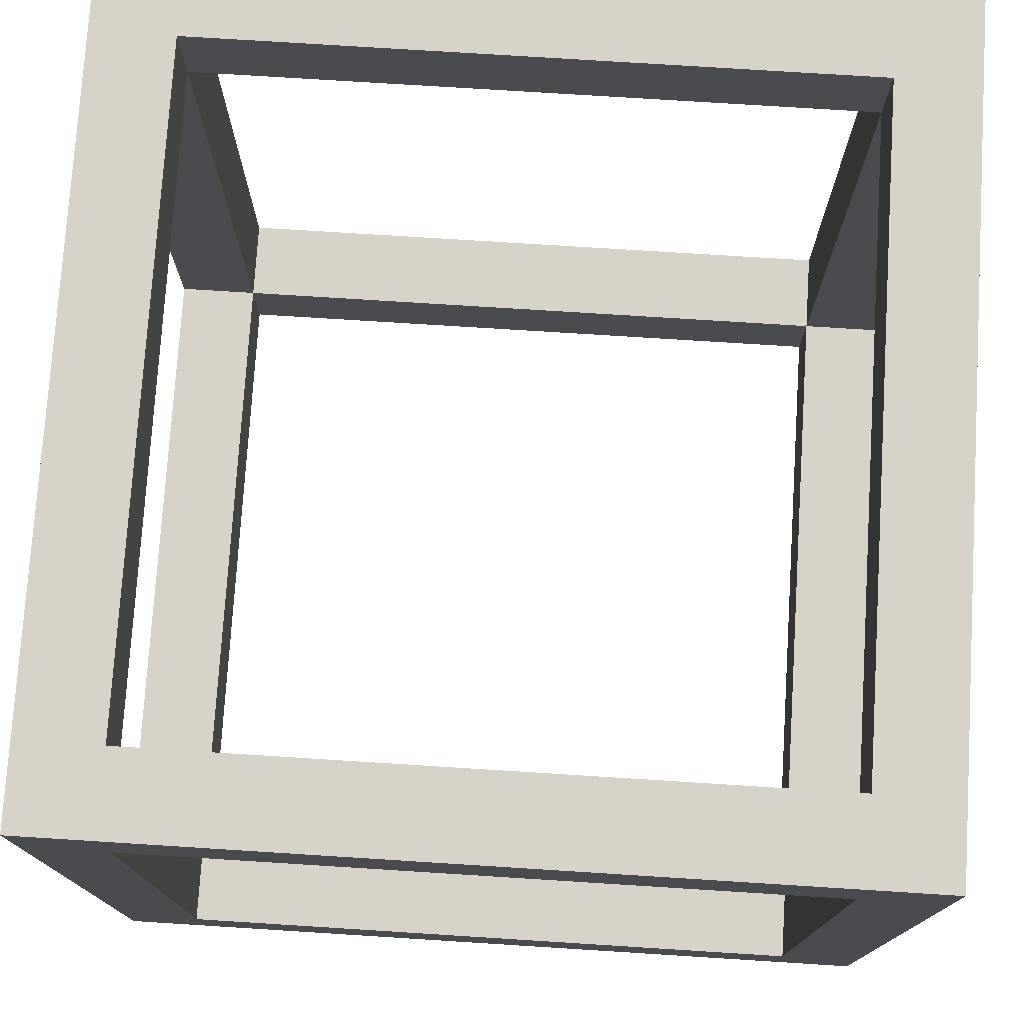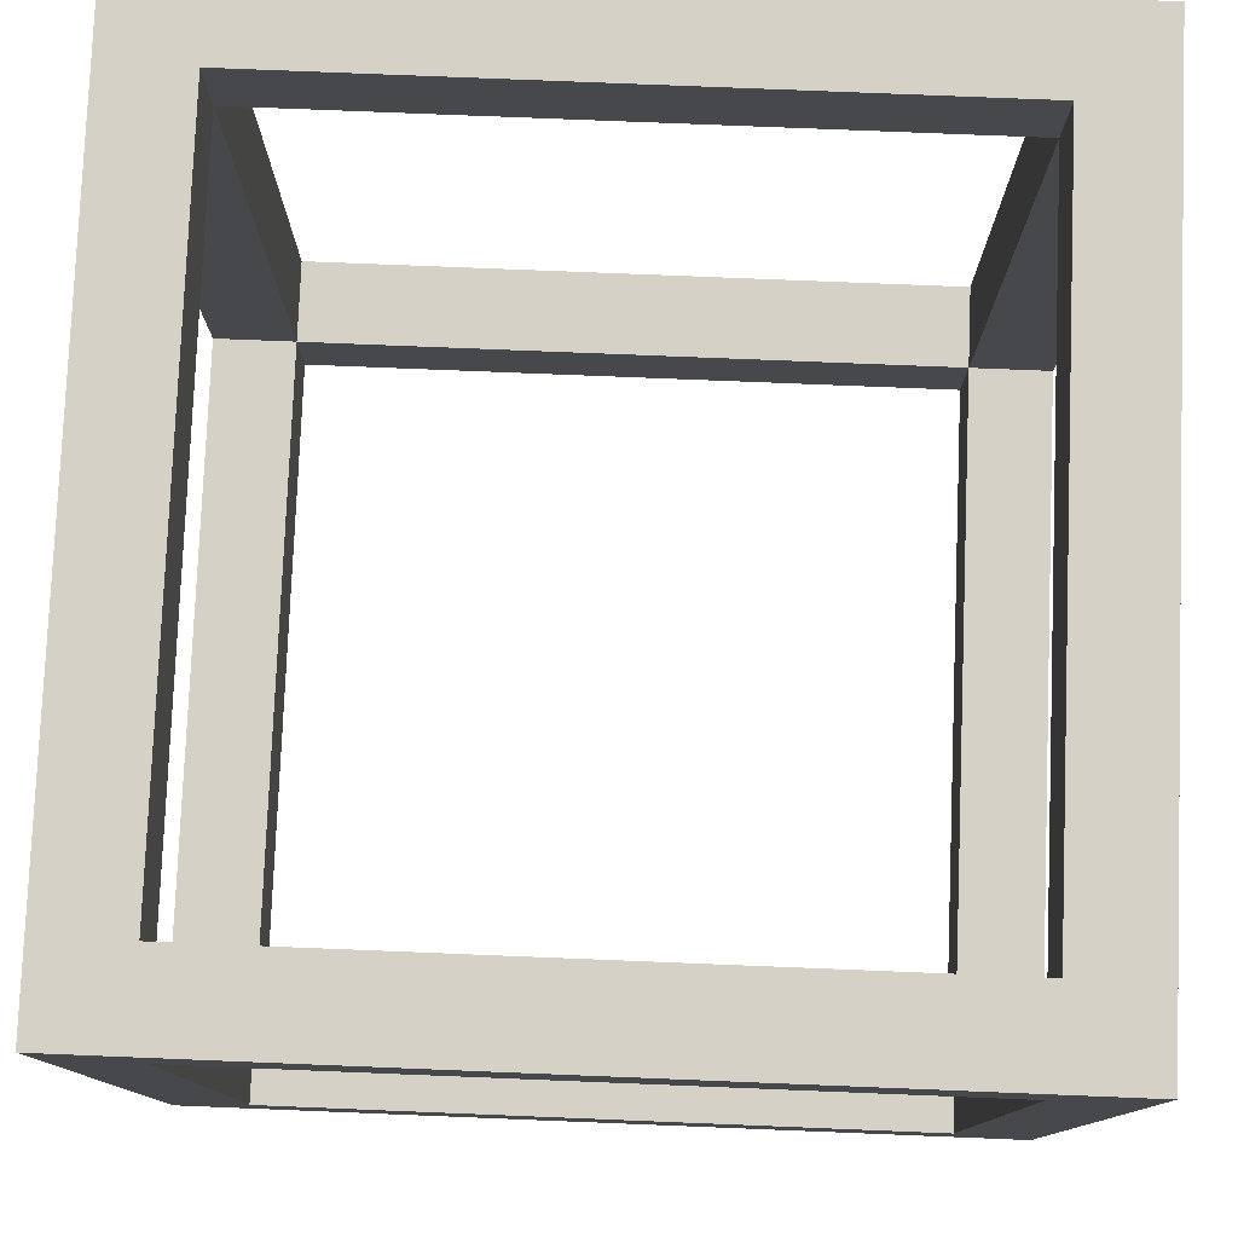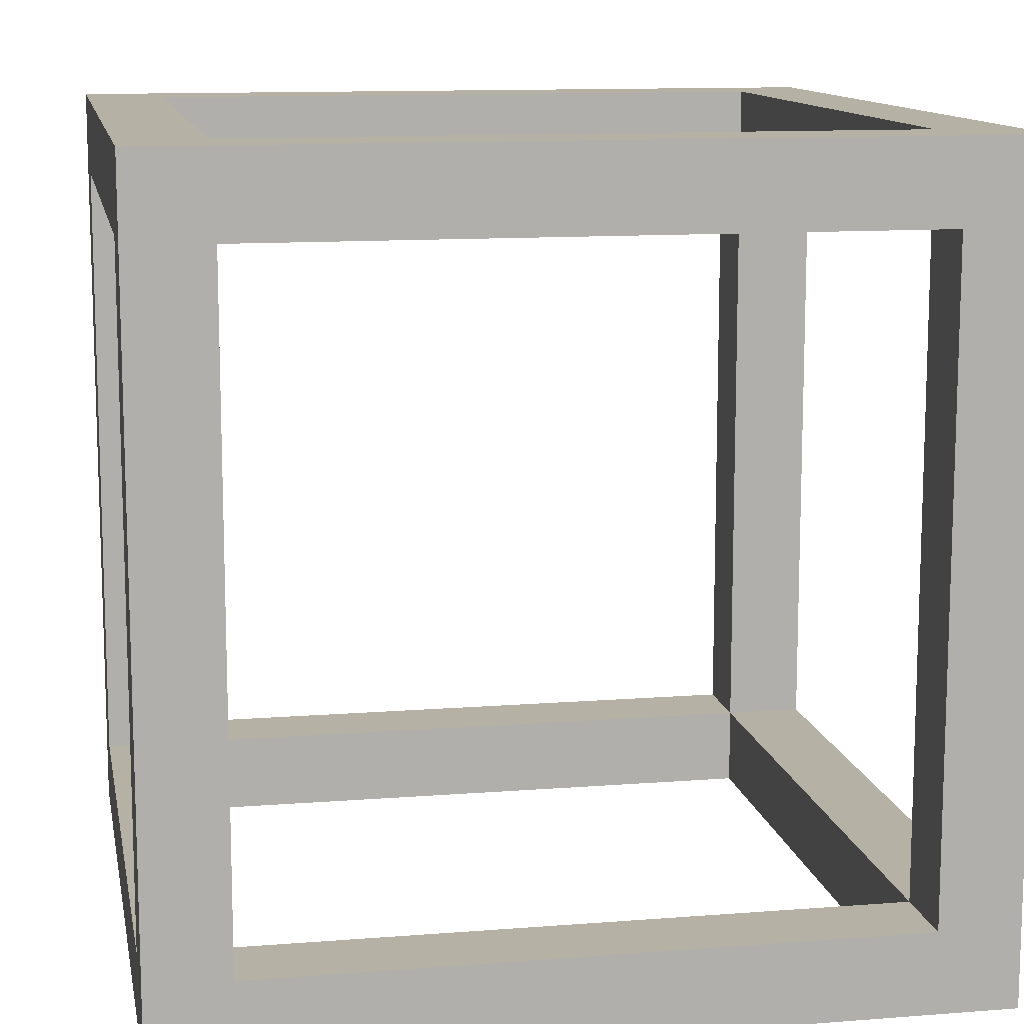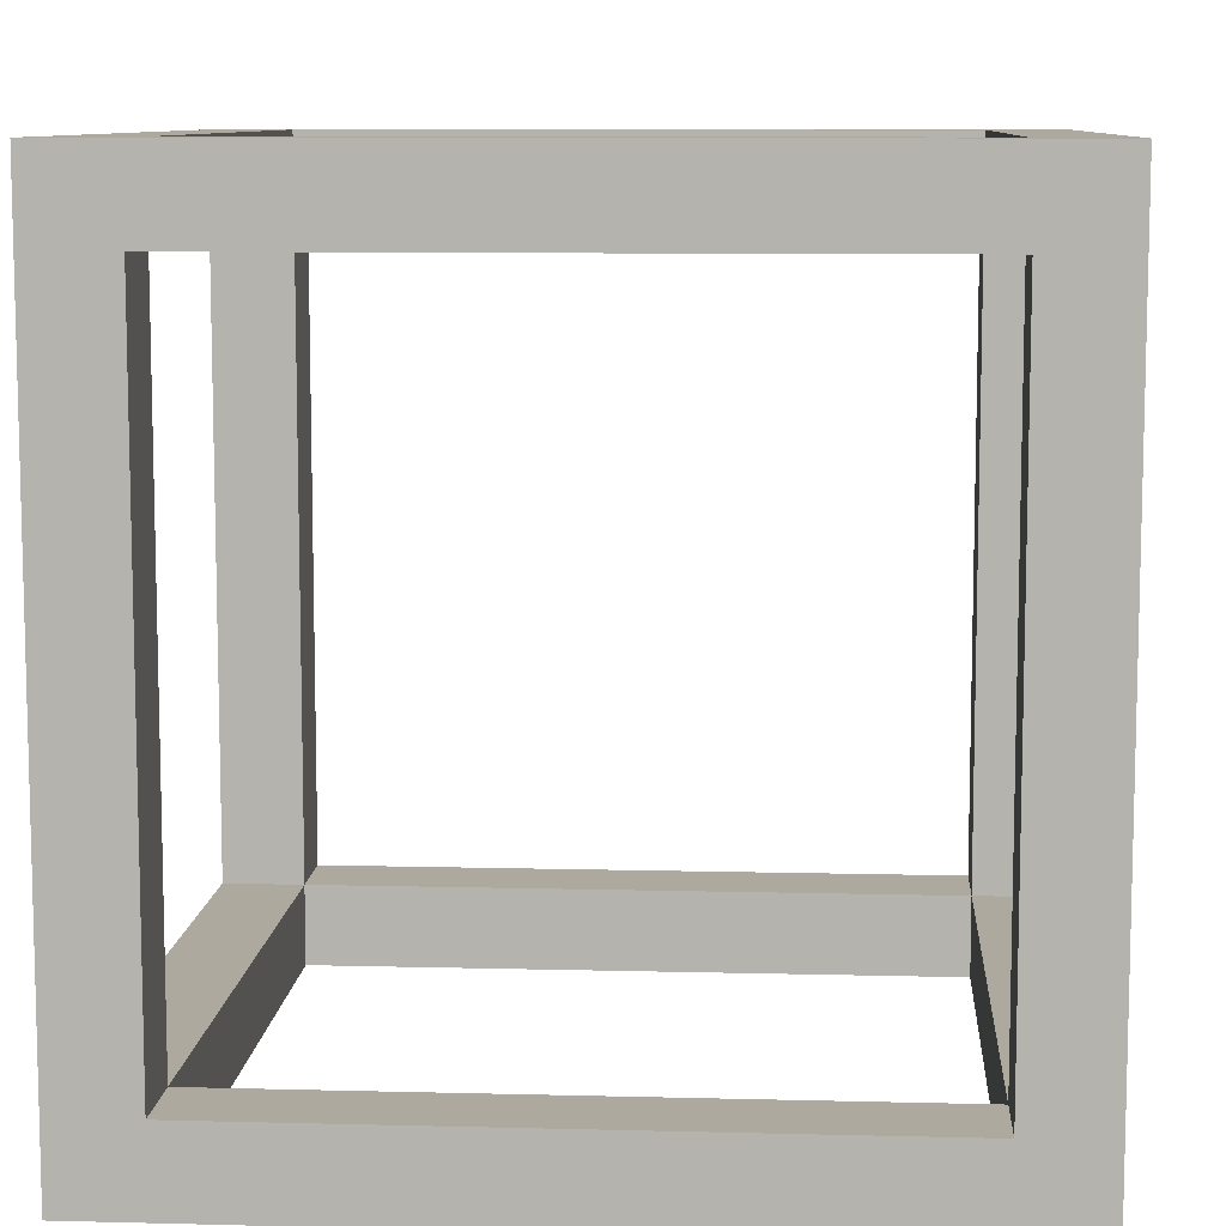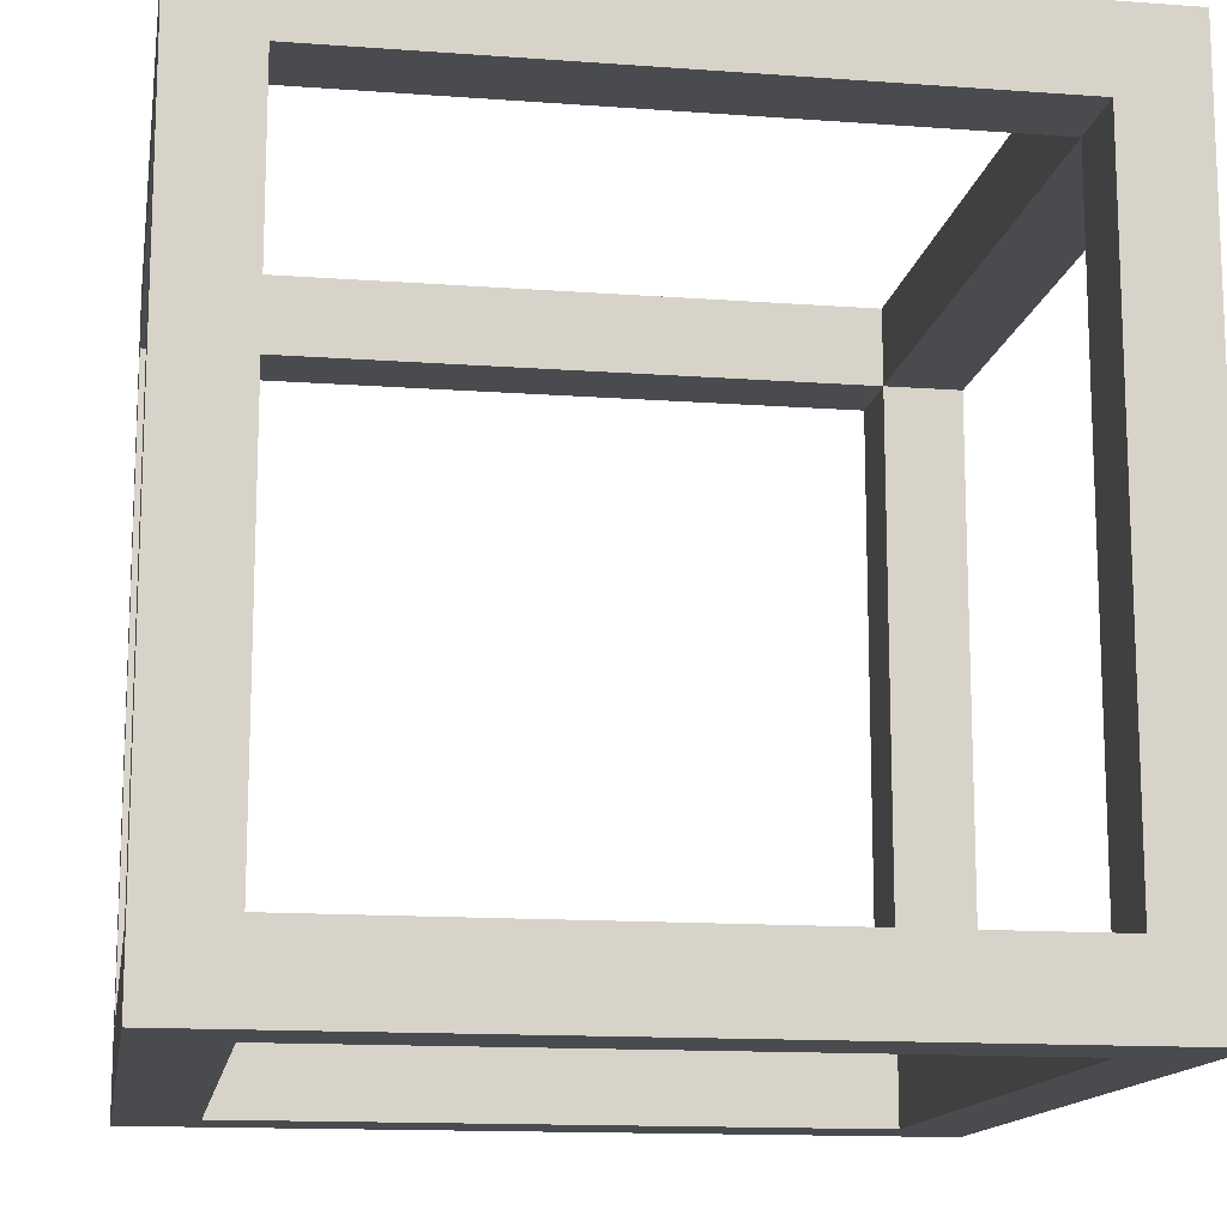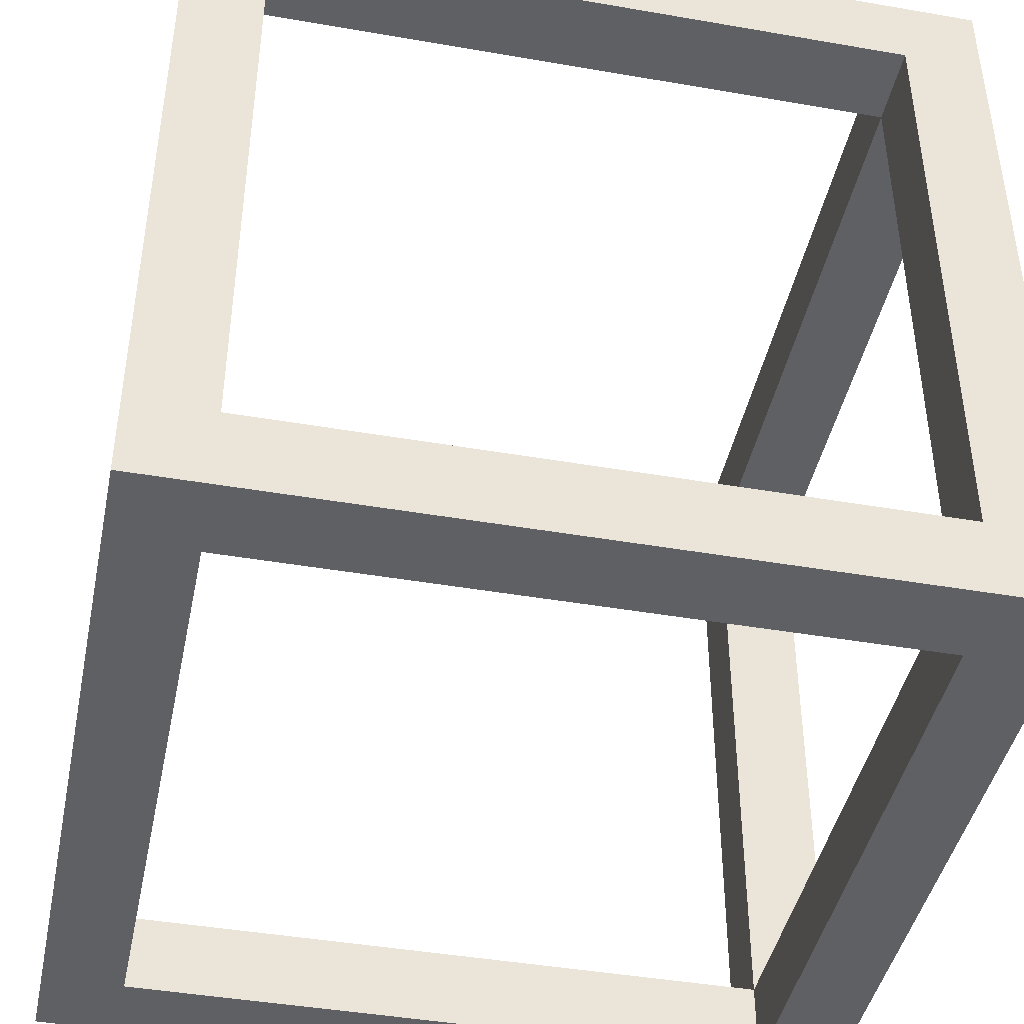
<metadata>
{"format":"obj","ext":"obj","renderer":"f3d","projection":"perspective","resolution":1024,"background":"white","views":[{"elev":76.2,"azim":-176.4,"up":"+Z"},{"elev":78.8,"azim":92.3,"up":"+Z"},{"elev":12.0,"azim":169.4,"up":"+Y"},{"elev":9.1,"azim":-176.1,"up":"+Z"},{"elev":-13.9,"azim":80.7,"up":"+Z"},{"elev":-43.3,"azim":-11.6,"up":"+Z"}]}
</metadata>
<code>
o obj_0
v 5 		-4 		4
v 5 		4 		4
v 4 		-4 		-4
v -4 		-4 		-4
v -4 		-5 		4
v 5 		4 		-4
v 5 		-4 		-4
v -4 		-5 		-4
v 4 		-5 		-4
v 4 		-5 		4
v -4 		-4 		-5
v 4 		4 		-5
v 4 		4 		-4
v -4 		4 		-4
v -4 		4 		-5
v -4 		-4 		4
v 4 		5 		-4
v 4 		-4 		4
v -4 		5 		-4
v -5 		-4 		4
v -5 		-4 		-4
v 4 		-4 		-5
v 5 		5 		-5
v -5 		4 		4
v 5 		5 		5
v -5 		5 		-5
v -4 		4 		4
v 5 		-5 		5
v -4 		4 		5
v 4 		4 		4
v 5 		-5 		-5
v -4 		-4 		5
v -5 		4 		-4
v 4 		-4 		5
v -4 		5 		4
v -5 		5 		5
v 4 		4 		5
v -5 		-5 		-5
v -5 		-5 		5
v 4 		5 		4
g group_0_undefined
f 25 1 2
f 6 7 23
f 3 4 8
f 3 8 9
f 31 9 8
f 12 13 14
f 12 14 15
f 5 8 4
f 5 4 16
f 17 26 19
f 18 1 7
f 18 7 3
f 11 26 15
f 23 22 12
f 3 22 11
f 3 11 4
f 20 16 4
f 20 4 21
f 6 23 2
f 25 2 23
f 39 24 20
f 26 23 12
f 31 22 23
f 23 7 31
f 28 31 7
f 28 7 1
f 28 1 25
f 16 27 29
f 16 29 32
f 9 31 10
f 31 28 10
f 12 15 26
f 14 4 11
f 14 11 15
f 21 33 26
f 10 5 16
f 10 16 18
f 30 2 1
f 30 1 18
f 27 14 19
f 27 19 35
f 30 18 34
f 30 34 37
f 29 37 25
f 36 26 33
f 36 33 24
f 36 24 39
f 31 11 22
f 21 38 20
f 26 38 21
f 39 20 38
f 29 39 32
f 6 13 3
f 6 3 7
f 30 27 35
f 30 35 40
f 39 29 36
f 25 36 29
f 3 13 12
f 3 12 22
f 39 28 32
f 34 32 28
f 26 11 38
f 31 38 11
f 40 17 13
f 40 13 30
f 2 30 13
f 2 13 6
f 39 5 28
f 10 28 5
f 18 3 9
f 18 9 10
f 26 17 23
f 25 23 17
f 25 17 40
f 31 8 38
f 39 38 8
f 39 8 5
f 24 27 16
f 24 16 20
f 25 37 34
f 30 37 29
f 30 29 27
f 14 33 21
f 14 21 4
f 27 24 33
f 27 33 14
f 35 25 40
f 19 26 35
f 26 36 35
f 25 35 36
f 25 34 28
f 34 18 16
f 34 16 32
f 17 19 14
f 17 14 13

</code>
